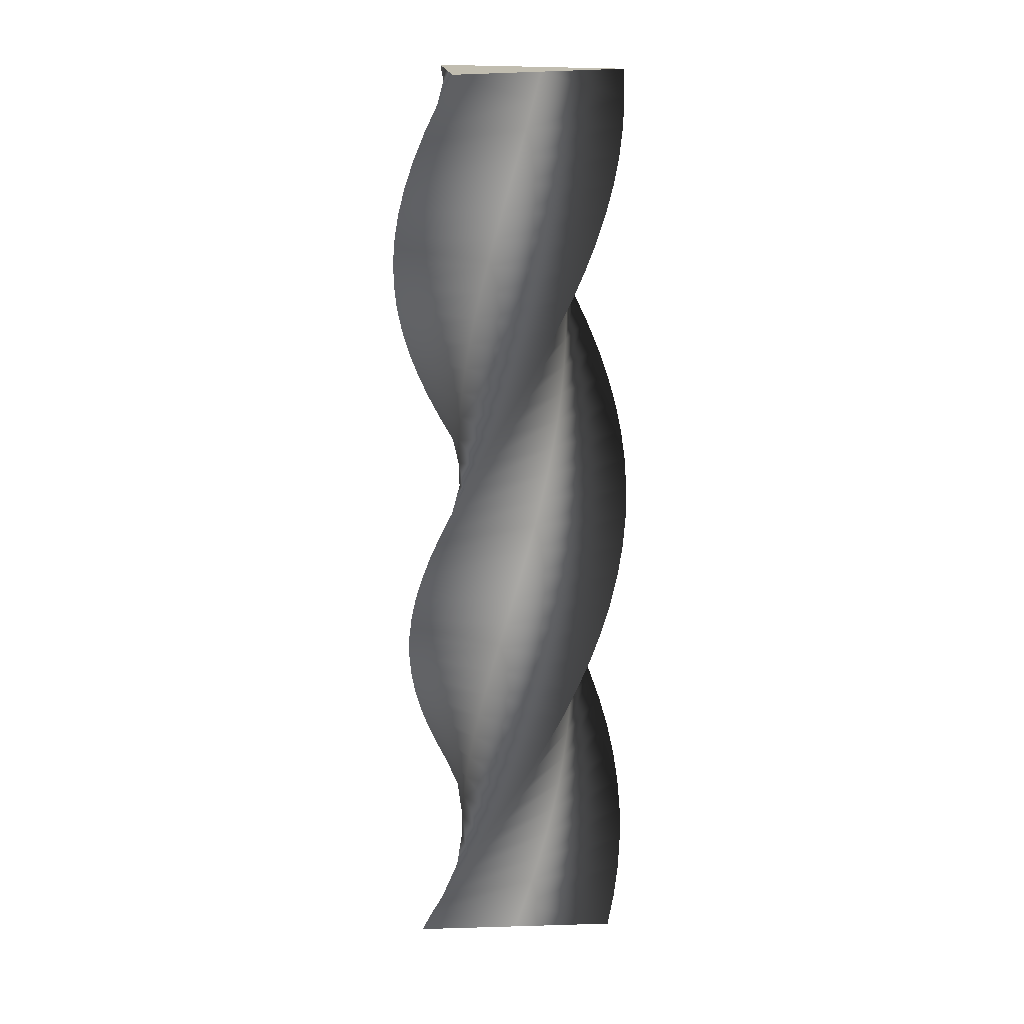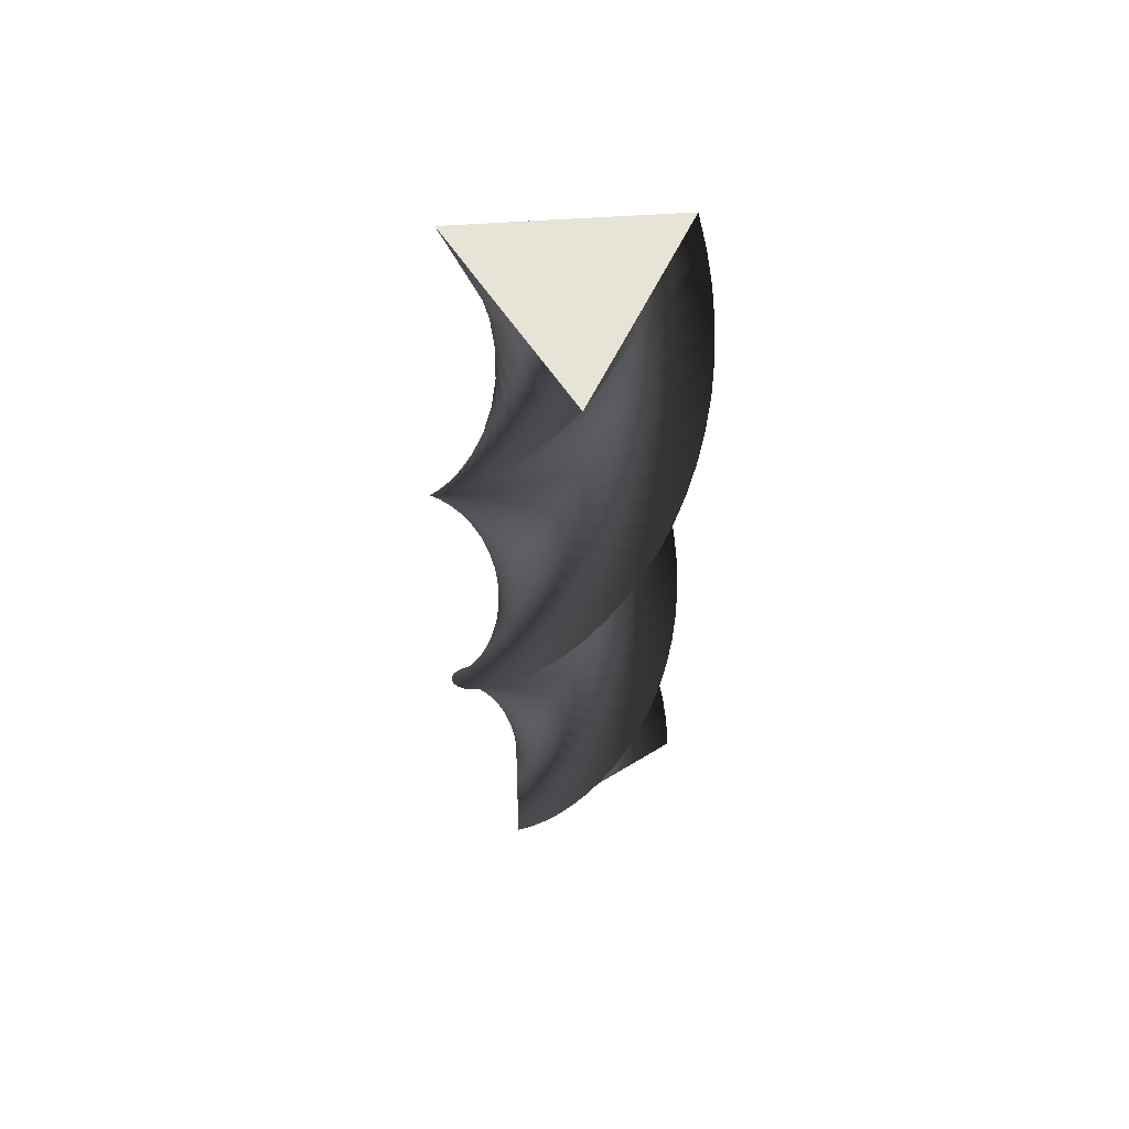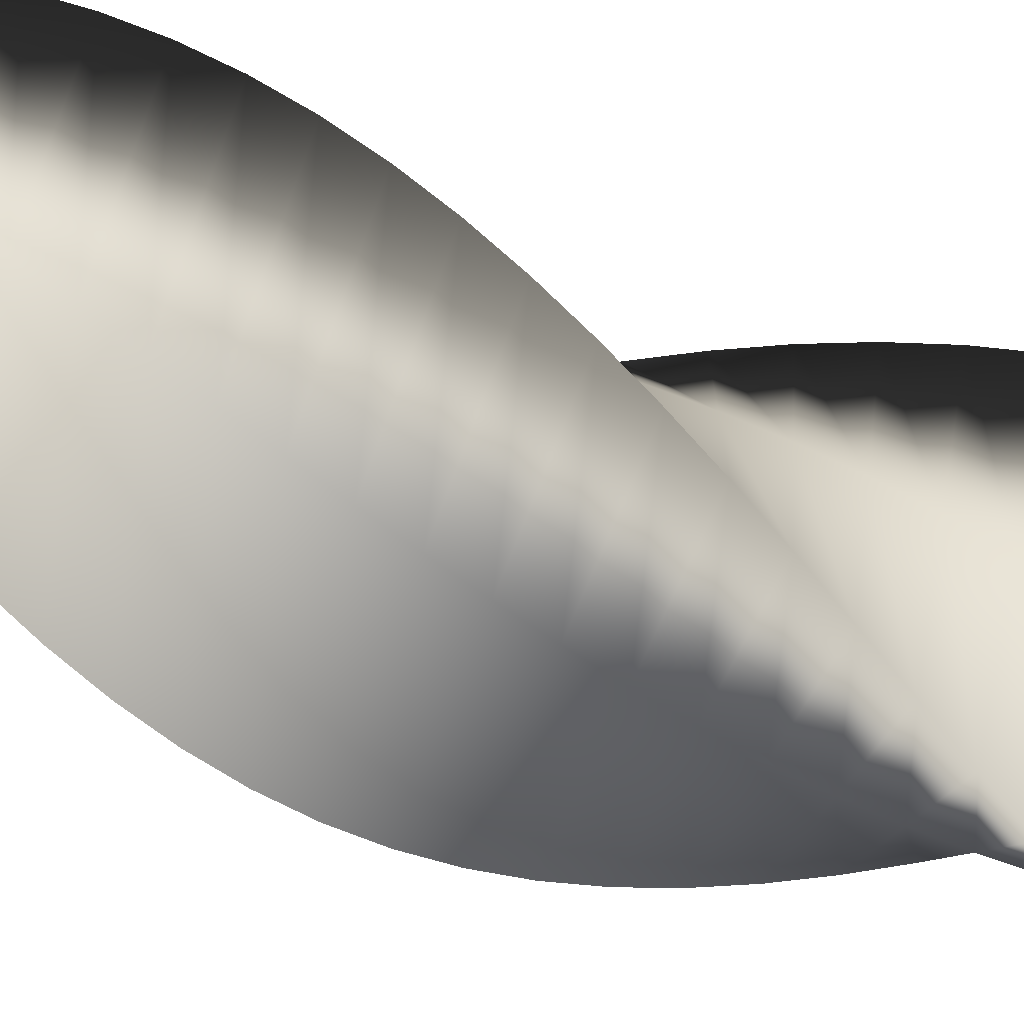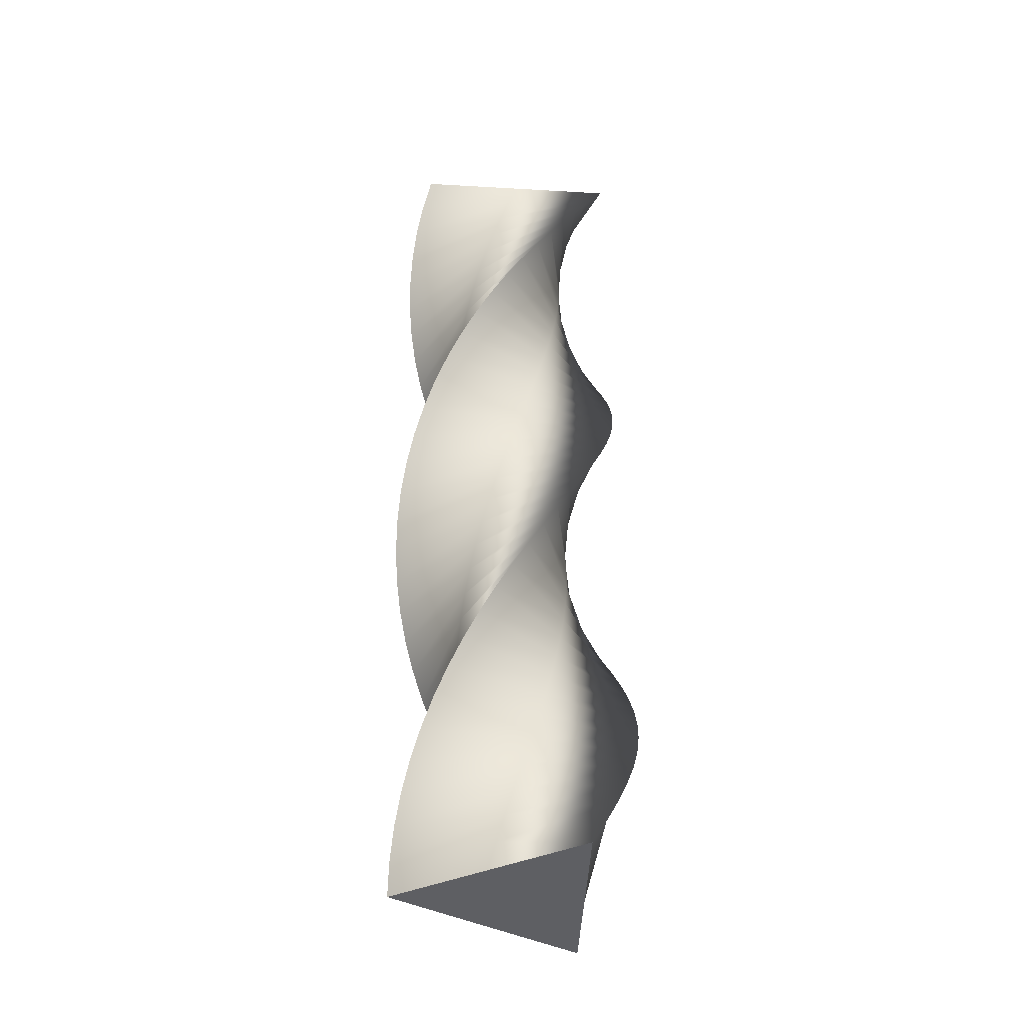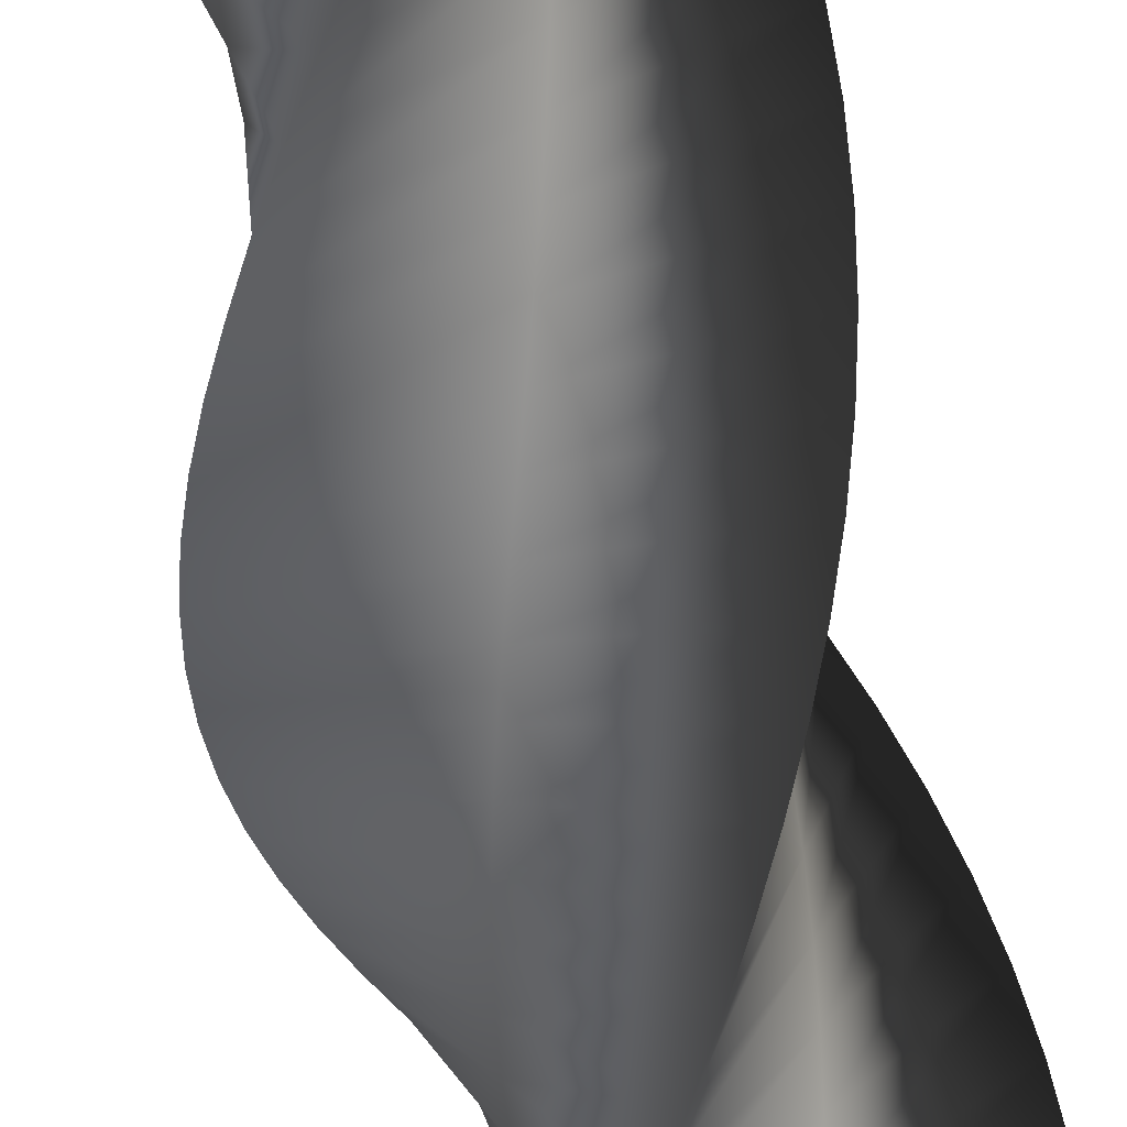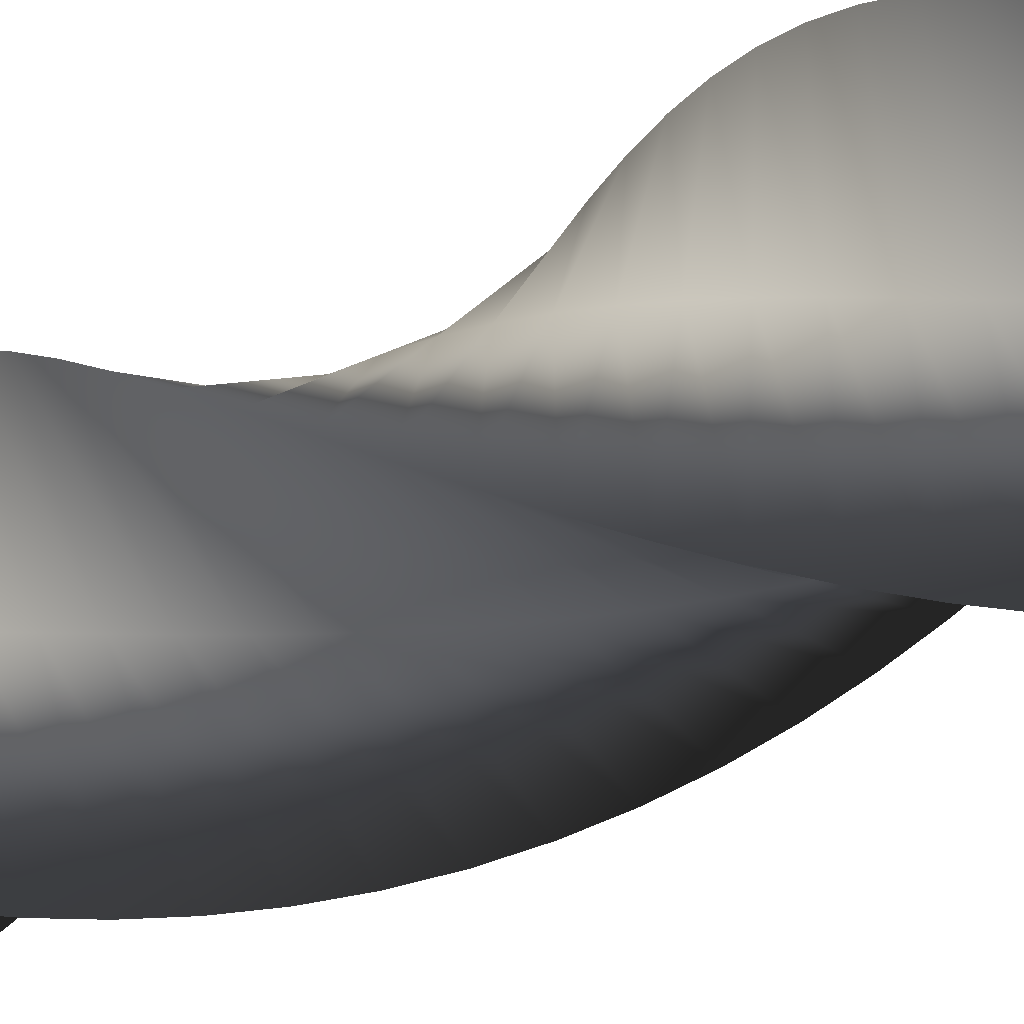
<metadata>
{"format":"obj","ext":"obj","renderer":"f3d","projection":"perspective","resolution":1024,"background":"white","views":[{"elev":16.7,"azim":-93.3,"up":"+Y"},{"elev":61.6,"azim":118.3,"up":"+Y"},{"elev":-76.7,"azim":-110.2,"up":"+Z"},{"elev":-40.7,"azim":178.0,"up":"+Y"},{"elev":-66.4,"azim":-168.8,"up":"+Z"},{"elev":-30.3,"azim":123.3,"up":"+Z"}]}
</metadata>
<code>
v 78.85 0 -0.0866
v 19.66 0 -34.26
v -39.5 0 -68.24
v -39.5 0 0.1047
v -39.35 0 68.33
v 19.84 0 34.16
v 78.85 0 -0.0866
v 78.11 18 -10.48
v 14.74 18 -36.09
v -48.57 18 -61.5
v -39.06 18 6.179
v -29.42 18 73.72
v 24.44 18 31.64
v 78.11 18 -10.48
v 75.93 36 -20.67
v 9.616 36 -37.21
v -56.62 36 -53.57
v -37.78 36 12.13
v -18.83 36 77.67
v 28.65 36 28.51
v 75.93 36 -20.67
v 72.36 54 -30.46
v 4.385 54 -37.61
v -63.48 54 -44.59
v -35.68 54 17.85
v -7.795 54 80.11
v 32.38 54 24.82
v 72.36 54 -30.46
v 67.46 72 -39.66
v -0.8502 72 -37.27
v -69.03 72 -34.74
v -32.81 72 23.22
v 3.471 72 81
v 35.56 72 20.65
v 67.46 72 -39.66
v 61.32 90 -48.08
v -5.988 90 -36.22
v -73.15 90 -24.22
v -29.22 90 28.14
v 14.75 90 80.3
v 38.13 90 16.08
v 61.32 90 -48.08
v 54.07 108 -55.57
v -10.93 108 -34.45
v -75.77 108 -13.23
v -24.98 108 32.51
v 25.82 108 78.05
v 40.04 108 11.19
v 54.07 108 -55.57
v 45.85 126 -61.98
v -15.58 126 -32.02
v -76.83 126 -1.975
v -20.17 126 36.24
v 36.48 126 74.27
v 41.24 126 6.089
v 45.85 126 -61.98
v 36.82 144 -67.18
v -19.84 144 -28.96
v -76.32 144 9.314
v -14.89 144 39.28
v 46.5 144 69.05
v 41.73 144 0.8676
v 36.82 144 -67.18
v 27.16 162 -71.07
v -23.64 162 -25.34
v -74.24 162 20.42
v -9.235 162 41.54
v 55.7 162 62.48
v 41.49 162 -4.371
v 27.16 162 -71.07
v 17.04 180 -73.58
v -26.89 180 -21.23
v -70.63 180 31.13
v -3.322 180 43
v 63.89 180 54.7
v 40.52 180 -9.525
v 17.04 180 -73.58
v 6.675 198 -74.66
v -29.54 198 -16.7
v -65.57 198 41.24
v 2.736 198 43.62
v 70.92 198 45.85
v 38.84 198 -14.49
v 6.675 198 -74.66
v -3.74 216 -74.29
v -31.54 216 -11.85
v -59.15 216 50.54
v 8.821 216 43.39
v 76.66 216 36.11
v 36.48 216 -19.18
v -3.74 216 -74.29
v -14 234 -72.47
v -32.84 234 -6.766
v -51.5 234 58.86
v 14.82 234 42.32
v 80.98 234 25.67
v 33.5 234 -23.49
v -14 234 -72.47
v -23.91 252 -69.23
v -33.42 252 -1.552
v -42.77 252 66.03
v 20.6 252 40.43
v 83.8 252 14.73
v 29.94 252 -27.35
v -23.91 252 -69.23
v -33.27 270 -64.66
v -33.27 270 3.692
v -33.12 270 71.92
v 26.07 270 37.74
v 85.08 270 3.501
v 25.89 270 -30.67
v -33.27 270 -64.66
v -41.9 288 -58.82
v -32.39 288 8.864
v -22.75 288 76.4
v 31.11 288 34.32
v 84.78 288 -7.797
v 21.41 288 -33.4
v -41.9 288 -58.82
v -49.64 306 -51.84
v -30.8 306 13.86
v -11.85 306 79.4
v 35.63 306 30.24
v 82.91 306 -18.94
v 16.59 306 -35.48
v -49.64 306 -51.84
v -56.33 324 -43.85
v -28.53 324 18.59
v -0.6458 324 80.86
v 39.53 324 25.56
v 79.51 324 -29.72
v 11.53 324 -36.86
v -56.33 324 -43.85
v -61.84 342 -35
v -25.63 342 22.96
v 10.65 342 80.74
v 42.74 342 20.39
v 74.64 342 -39.92
v 6.333 342 -37.53
v -61.84 342 -35
v -66.07 360 -25.48
v -22.14 360 26.88
v 21.83 360 79.05
v 45.2 360 14.82
v 68.4 360 -49.34
v 1.089 360 -37.47
v -66.07 360 -25.48
v -68.93 378 -15.46
v -18.14 378 30.28
v 32.66 378 75.82
v 46.87 378 8.964
v 60.91 378 -57.8
v -4.096 378 -36.68
v -68.93 378 -15.46
v -70.37 396 -5.134
v -13.71 396 33.09
v 42.93 396 71.11
v 47.7 396 2.931
v 52.31 396 -65.14
v -9.12 396 -35.18
v -70.37 396 -5.134
v -70.36 414 5.288
v -8.932 414 35.25
v 52.45 414 65.02
v 47.69 414 -3.158
v 42.78 414 -71.21
v -13.89 414 -32.99
v -70.36 414 5.288
v -68.9 432 15.61
v -3.898 432 36.73
v 61.03 432 57.67
v 46.82 432 -9.187
v 32.49 432 -75.89
v -18.3 432 -30.16
v -68.9 432 15.61
v -66.02 450 25.62
v 1.292 450 37.49
v 68.51 450 49.19
v 45.13 450 -15.04
v 21.66 450 -79.1
v -22.28 450 -26.74
v -66.02 450 25.62
v -61.77 468 35.14
v 6.538 468 37.52
v 74.73 468 39.75
v 42.64 468 -20.59
v 10.48 468 -80.76
v -25.74 468 -22.8
v -61.77 468 35.14
v -56.24 486 43.97
v 11.74 486 36.83
v 79.57 486 29.54
v 39.4 486 -25.75
v -0.8235 486 -80.86
v -28.62 486 -18.42
v -56.24 486 43.97
v -49.53 504 51.95
v 16.79 504 35.41
v 82.95 504 18.76
v 35.47 504 -30.41
v -12.03 504 -79.38
v -30.87 504 -13.68
v -49.53 504 51.95
v -41.78 522 58.91
v 21.6 522 33.31
v 84.8 522 7.61
v 30.94 522 -34.47
v -22.92 522 -76.35
v -32.43 522 -8.671
v -41.78 522 58.91
v -33.13 540 64.73
v 26.06 540 30.55
v 85.07 540 -3.687
v 25.88 540 -37.86
v -33.28 540 -71.84
v -33.28 540 -3.496
v -33.13 540 64.73
v -23.76 558 69.29
v 30.1 558 27.21
v 83.77 558 -14.91
v 20.4 558 -40.52
v -42.91 558 -65.94
v -33.4 558 1.747
v -23.76 558 69.29
v -13.84 576 72.5
v 33.64 576 23.33
v 80.92 576 -25.85
v 14.6 576 -42.38
v -51.63 576 -58.74
v -32.79 576 6.956
v -13.84 576 72.5
v -3.577 594 74.29
v 36.6 594 19
v 76.58 594 -36.28
v 8.604 594 -43.43
v -59.26 594 -50.41
v -31.46 594 12.03
v -3.577 594 74.29
v 6.839 612 74.65
v 38.93 612 14.3
v 70.82 612 -46.01
v 2.517 612 -43.62
v -65.66 612 -41.09
v -29.44 612 16.87
v 6.839 612 74.65
v 6.839 612 74.65
v 38.93 612 14.3
v 70.82 612 -46.01
v 2.517 612 -43.62
v -65.66 612 -41.09
v -29.44 612 16.87
v 78.85 0 -0.0866
v 19.84 0 34.16
v -39.35 0 68.33
v -39.5 0 0.1047
v -39.5 0 -68.24
v 19.66 0 -34.26
f 16 15 8 9
f 17 16 9 10
f 18 17 10 11
f 19 18 11 12
f 20 19 12 13
f 21 20 13 14
f 23 22 15 16
f 24 23 16 17
f 25 24 17 18
f 26 25 18 19
f 27 26 19 20
f 28 27 20 21
f 30 29 22 23
f 31 30 23 24
f 32 31 24 25
f 33 32 25 26
f 34 33 26 27
f 35 34 27 28
f 37 36 29 30
f 38 37 30 31
f 39 38 31 32
f 40 39 32 33
f 41 40 33 34
f 42 41 34 35
f 44 43 36 37
f 45 44 37 38
f 46 45 38 39
f 47 46 39 40
f 48 47 40 41
f 49 48 41 42
f 51 50 43 44
f 52 51 44 45
f 53 52 45 46
f 54 53 46 47
f 55 54 47 48
f 56 55 48 49
f 58 57 50 51
f 59 58 51 52
f 60 59 52 53
f 61 60 53 54
f 62 61 54 55
f 63 62 55 56
f 65 64 57 58
f 66 65 58 59
f 67 66 59 60
f 68 67 60 61
f 69 68 61 62
f 70 69 62 63
f 72 71 64 65
f 73 72 65 66
f 74 73 66 67
f 75 74 67 68
f 76 75 68 69
f 77 76 69 70
f 79 78 71 72
f 80 79 72 73
f 81 80 73 74
f 82 81 74 75
f 83 82 75 76
f 84 83 76 77
f 86 85 78 79
f 87 86 79 80
f 88 87 80 81
f 89 88 81 82
f 90 89 82 83
f 91 90 83 84
f 93 92 85 86
f 94 93 86 87
f 95 94 87 88
f 96 95 88 89
f 97 96 89 90
f 98 97 90 91
f 100 99 92 93
f 101 100 93 94
f 102 101 94 95
f 103 102 95 96
f 104 103 96 97
f 105 104 97 98
f 107 106 99 100
f 108 107 100 101
f 109 108 101 102
f 110 109 102 103
f 111 110 103 104
f 112 111 104 105
f 114 113 106 107
f 115 114 107 108
f 116 115 108 109
f 117 116 109 110
f 118 117 110 111
f 119 118 111 112
f 121 120 113 114
f 122 121 114 115
f 123 122 115 116
f 124 123 116 117
f 125 124 117 118
f 126 125 118 119
f 128 127 120 121
f 129 128 121 122
f 130 129 122 123
f 131 130 123 124
f 132 131 124 125
f 133 132 125 126
f 135 134 127 128
f 136 135 128 129
f 137 136 129 130
f 138 137 130 131
f 139 138 131 132
f 140 139 132 133
f 142 141 134 135
f 143 142 135 136
f 144 143 136 137
f 145 144 137 138
f 146 145 138 139
f 147 146 139 140
f 149 148 141 142
f 150 149 142 143
f 151 150 143 144
f 152 151 144 145
f 153 152 145 146
f 154 153 146 147
f 156 155 148 149
f 157 156 149 150
f 158 157 150 151
f 159 158 151 152
f 160 159 152 153
f 161 160 153 154
f 163 162 155 156
f 164 163 156 157
f 165 164 157 158
f 166 165 158 159
f 167 166 159 160
f 168 167 160 161
f 170 169 162 163
f 171 170 163 164
f 172 171 164 165
f 173 172 165 166
f 174 173 166 167
f 175 174 167 168
f 177 176 169 170
f 178 177 170 171
f 179 178 171 172
f 180 179 172 173
f 181 180 173 174
f 182 181 174 175
f 184 183 176 177
f 185 184 177 178
f 186 185 178 179
f 187 186 179 180
f 188 187 180 181
f 189 188 181 182
f 191 190 183 184
f 192 191 184 185
f 193 192 185 186
f 194 193 186 187
f 195 194 187 188
f 196 195 188 189
f 198 197 190 191
f 199 198 191 192
f 200 199 192 193
f 201 200 193 194
f 202 201 194 195
f 203 202 195 196
f 205 204 197 198
f 206 205 198 199
f 207 206 199 200
f 208 207 200 201
f 209 208 201 202
f 210 209 202 203
f 212 211 204 205
f 213 212 205 206
f 214 213 206 207
f 215 214 207 208
f 216 215 208 209
f 217 216 209 210
f 219 218 211 212
f 220 219 212 213
f 221 220 213 214
f 222 221 214 215
f 223 222 215 216
f 224 223 216 217
f 226 225 218 219
f 227 226 219 220
f 228 227 220 221
f 229 228 221 222
f 230 229 222 223
f 231 230 223 224
f 233 232 225 226
f 234 233 226 227
f 235 234 227 228
f 236 235 228 229
f 237 236 229 230
f 238 237 230 231
f 2 9 8 1
f 3 10 9 2
f 10 3 4 11
f 6 13 12 5
f 7 14 13 6
f 11 4 5 12
f 233 240 239 232
f 234 241 240 233
f 241 234 235 242
f 237 244 243 236
f 238 245 244 237
f 242 235 236 243
f 248 249 247
f 250 251 249
f 247 251 246
f 249 251 247
f 253 254 255
f 256 257 255
f 253 257 252
f 255 257 253

</code>
